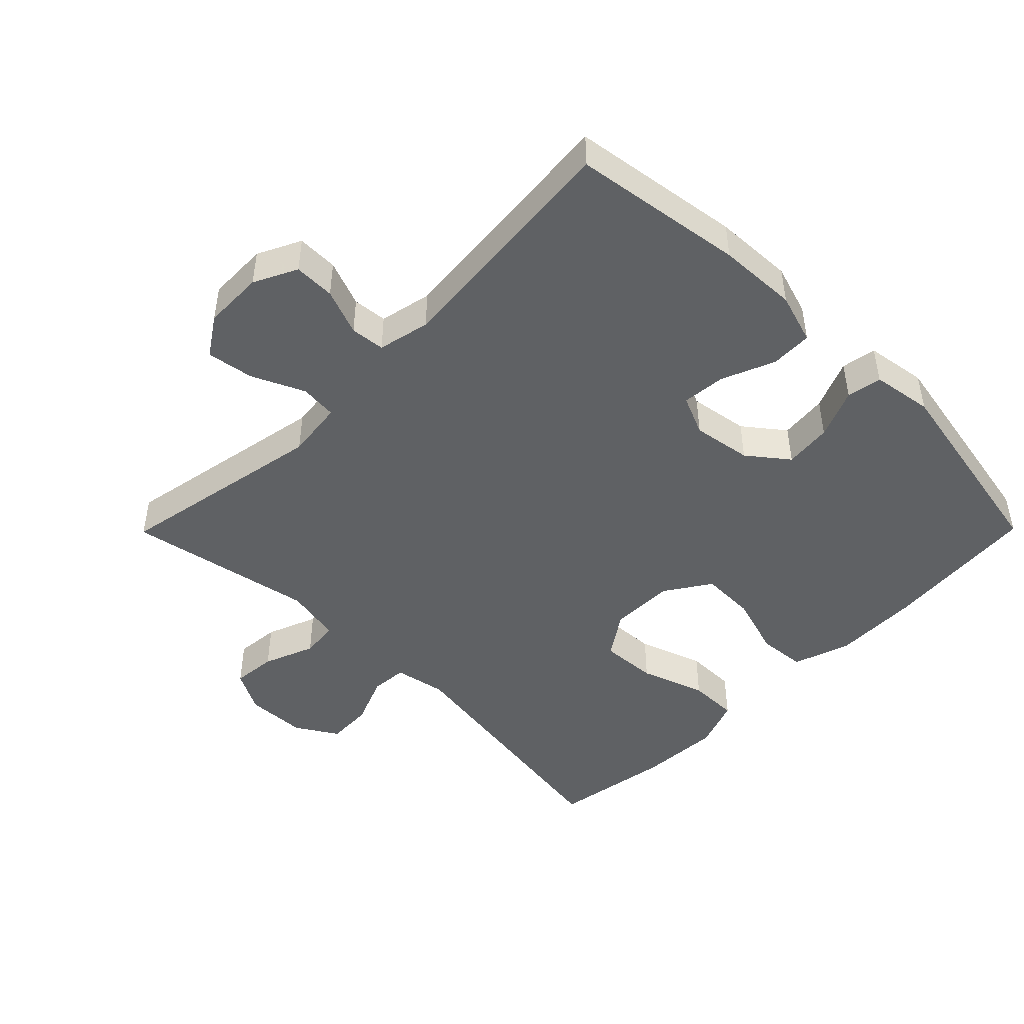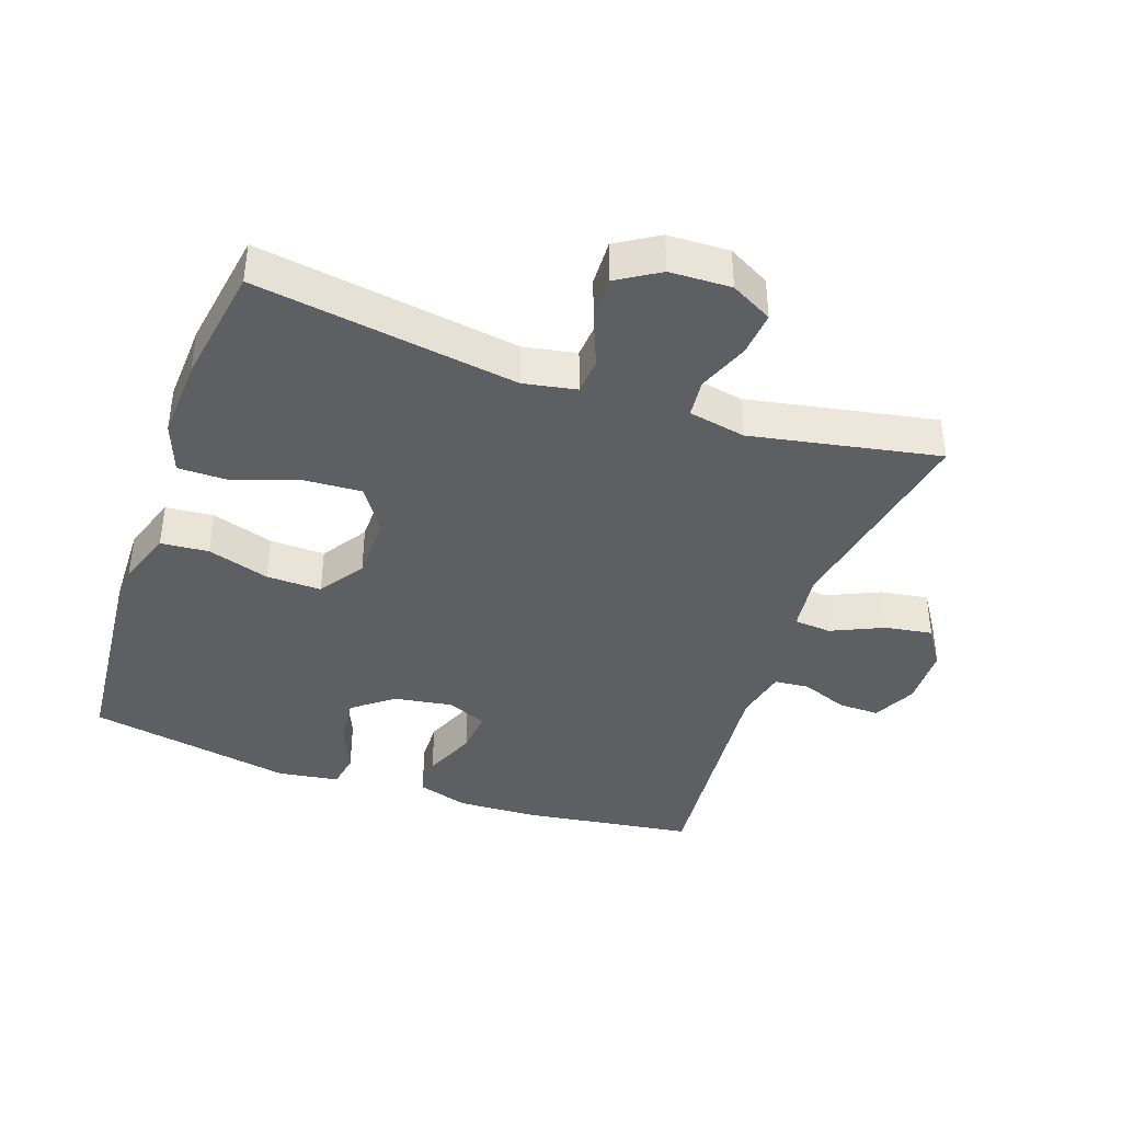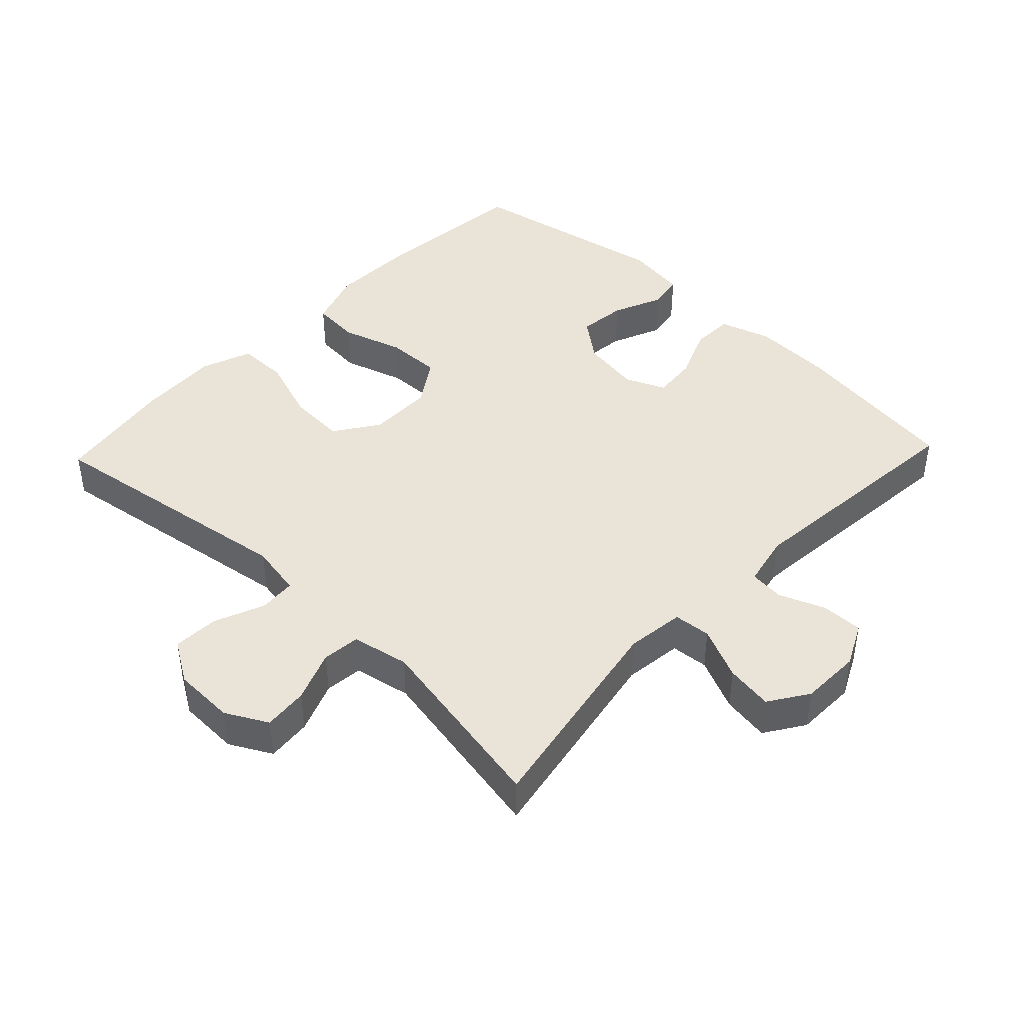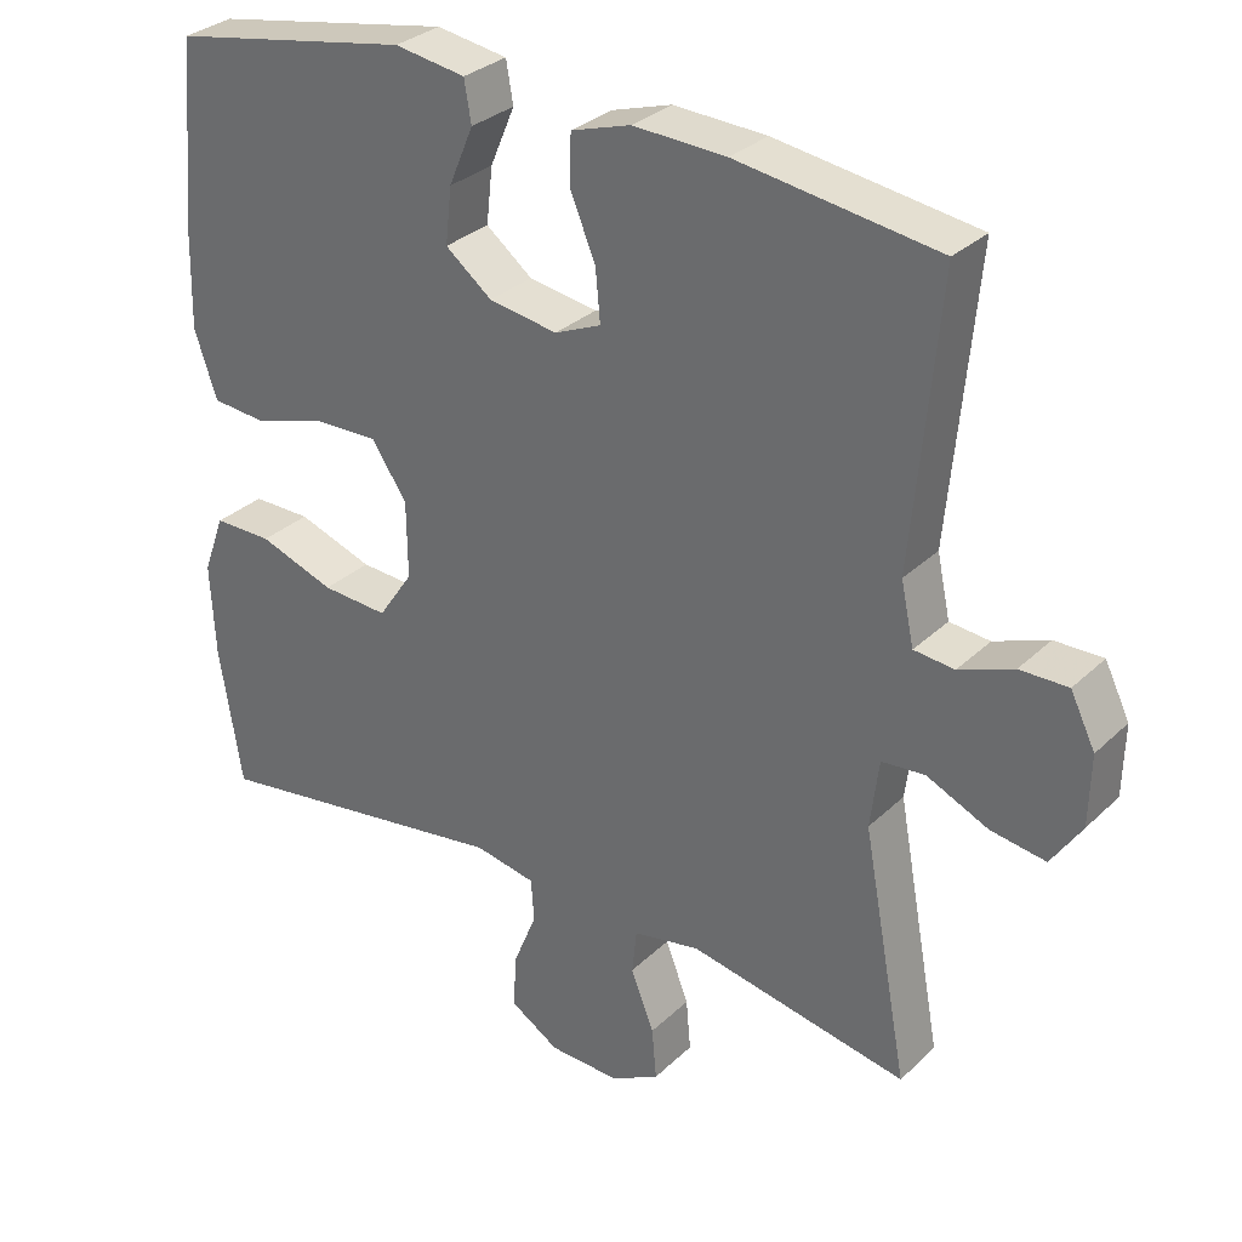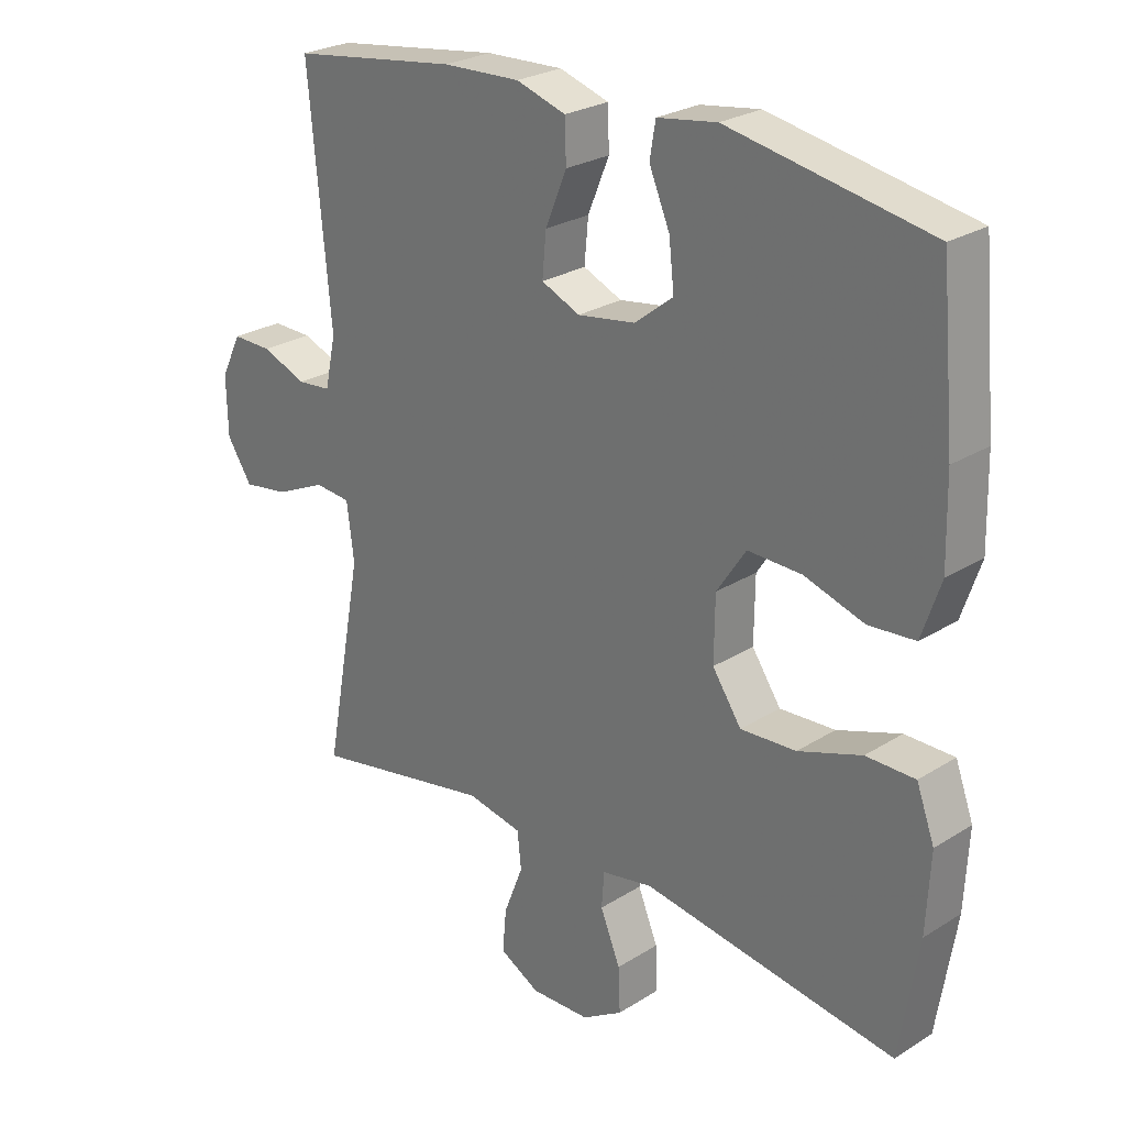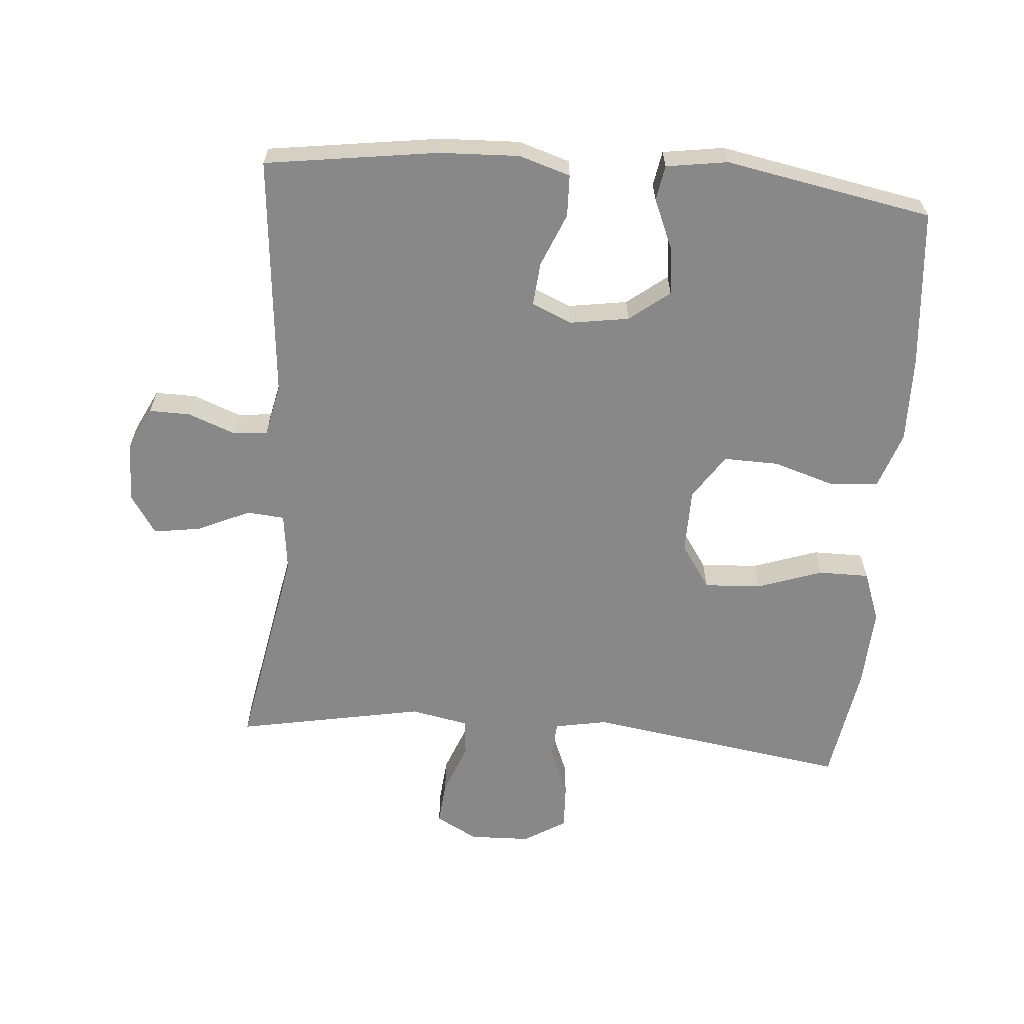
<metadata>
{"format":"obj","ext":"obj","renderer":"f3d","projection":"perspective","resolution":1024,"background":"white","views":[{"elev":-46.6,"azim":-44.7,"up":"+Y"},{"elev":-40.1,"azim":160.7,"up":"+Y"},{"elev":43.2,"azim":-136.4,"up":"+Y"},{"elev":30.9,"azim":-143.0,"up":"+Z"},{"elev":25.8,"azim":45.1,"up":"+Z"},{"elev":-62.7,"azim":-4.7,"up":"+Y"}]}
</metadata>
<code>
v -0.5 0.07 -0.5
v -0.441 0.07 -0.181
v -0.452 0.07 -0.093
v -0.508 0.07 -0.088
v -0.587 0.07 -0.124
v -0.658 0.07 -0.135
v -0.697 0.07 -0.076
v -0.699 0.07 0.015
v -0.667 0.07 0.08
v -0.605 0.07 0.079
v -0.535 0.07 0.052
v -0.483 0.07 0.057
v -0.466 0.07 0.136
v -0.5 0.07 0.5
v -0.241 0.07 0.537
v -0.121 0.07 0.542
v -0.044 0.07 0.518
v -0.042 0.07 0.455
v -0.075 0.07 0.375
v -0.081 0.07 0.309
v -0.021 0.07 0.283
v 0.068 0.07 0.297
v 0.128 0.07 0.344
v 0.12 0.07 0.416
v 0.088 0.07 0.491
v 0.097 0.07 0.544
v 0.189 0.07 0.558
v 0.5 0.07 0.5
v 0.522 0.07 0.262
v 0.525 0.07 0.132
v 0.496 0.07 0.046
v 0.424 0.07 0.04
v 0.331 0.07 0.069
v 0.248 0.07 0.071
v 0.203 0.07 0.003
v 0.202 0.07 -0.095
v 0.247 0.07 -0.161
v 0.333 0.07 -0.156
v 0.431 0.07 -0.122
v 0.507 0.07 -0.122
v 0.535 0.07 -0.198
v 0.529 0.07 -0.319
v 0.5 0.07 -0.5
v 0.106 0.07 -0.441
v 0.027 0.07 -0.456
v 0.023 0.07 -0.511
v 0.054 0.07 -0.587
v 0.057 0.07 -0.656
v -0.006 0.07 -0.695
v -0.098 0.07 -0.698
v -0.161 0.07 -0.664
v -0.155 0.07 -0.597
v -0.125 0.07 -0.52
v -0.131 0.07 -0.463
v -0.217 0.07 -0.446
v -0.5 0 -0.5
v -0.441 0 -0.181
v -0.452 0 -0.093
v -0.508 0 -0.088
v -0.587 0 -0.124
v -0.658 0 -0.135
v -0.697 0 -0.076
v -0.699 0 0.015
v -0.667 0 0.08
v -0.605 0 0.079
v -0.535 0 0.052
v -0.483 0 0.057
v -0.466 0 0.136
v -0.5 0 0.5
v -0.241 0 0.537
v -0.121 0 0.542
v -0.044 0 0.518
v -0.042 0 0.455
v -0.075 0 0.375
v -0.081 0 0.309
v -0.021 0 0.283
v 0.068 0 0.297
v 0.128 0 0.344
v 0.12 0 0.416
v 0.088 0 0.491
v 0.097 0 0.544
v 0.189 0 0.558
v 0.5 0 0.5
v 0.522 0 0.262
v 0.525 0 0.132
v 0.496 0 0.046
v 0.424 0 0.04
v 0.331 0 0.069
v 0.248 0 0.071
v 0.203 0 0.003
v 0.202 0 -0.095
v 0.247 0 -0.161
v 0.333 0 -0.156
v 0.431 0 -0.122
v 0.507 0 -0.122
v 0.535 0 -0.198
v 0.529 0 -0.319
v 0.5 0 -0.5
v 0.106 0 -0.441
v 0.027 0 -0.456
v 0.023 0 -0.511
v 0.054 0 -0.587
v 0.057 0 -0.656
v -0.006 0 -0.695
v -0.098 0 -0.698
v -0.161 0 -0.664
v -0.155 0 -0.597
v -0.125 0 -0.52
v -0.131 0 -0.463
v -0.217 0 -0.446
f 51 52 53
f 50 51 53
f 49 50 53
f 48 49 53
f 47 48 53
f 46 47 53
f 45 46 53 54
f 44 45 54 55
f 42 43 44
f 41 42 44
f 40 41 44
f 39 40 44
f 38 39 44
f 37 38 44 55
f 31 32 33
f 30 31 33
f 29 30 33
f 28 29 33
f 27 28 33
f 26 27 33
f 25 26 33
f 24 25 33
f 23 24 33 34
f 22 23 34 35
f 17 18 19
f 16 17 19
f 15 16 19
f 14 15 19
f 13 14 19
f 12 13 19 20
f 9 10 11
f 8 9 11
f 7 8 11
f 6 7 11
f 5 6 11
f 4 5 11
f 3 4 11 12
f 55 1 2
f 37 55 2
f 36 37 2
f 36 2 3
f 35 36 3
f 22 35 3
f 21 22 3
f 3 12 20 21
f 108 107 106
f 108 106 105
f 108 105 104
f 108 104 103
f 108 103 102
f 108 102 101
f 109 108 101 100
f 110 109 100 99
f 99 98 97
f 99 97 96
f 99 96 95
f 99 95 94
f 99 94 93
f 110 99 93 92
f 88 87 86
f 88 86 85
f 88 85 84
f 88 84 83
f 88 83 82
f 88 82 81
f 88 81 80
f 88 80 79
f 89 88 79 78
f 90 89 78 77
f 74 73 72
f 74 72 71
f 74 71 70
f 74 70 69
f 74 69 68
f 75 74 68 67
f 66 65 64
f 66 64 63
f 66 63 62
f 66 62 61
f 66 61 60
f 66 60 59
f 67 66 59 58
f 57 56 110
f 57 110 92
f 57 92 91
f 58 57 91
f 58 91 90
f 58 90 77
f 58 77 76
f 76 75 67 58
f 1 56 57 2
f 2 57 58 3
f 3 58 59 4
f 4 59 60 5
f 5 60 61 6
f 6 61 62 7
f 7 62 63 8
f 8 63 64 9
f 9 64 65 10
f 10 65 66 11
f 11 66 67 12
f 12 67 68 13
f 13 68 69 14
f 14 69 70 15
f 15 70 71 16
f 16 71 72 17
f 17 72 73 18
f 18 73 74 19
f 19 74 75 20
f 20 75 76 21
f 21 76 77 22
f 22 77 78 23
f 23 78 79 24
f 24 79 80 25
f 25 80 81 26
f 26 81 82 27
f 27 82 83 28
f 28 83 84 29
f 29 84 85 30
f 30 85 86 31
f 31 86 87 32
f 32 87 88 33
f 33 88 89 34
f 34 89 90 35
f 35 90 91 36
f 36 91 92 37
f 37 92 93 38
f 38 93 94 39
f 39 94 95 40
f 40 95 96 41
f 41 96 97 42
f 42 97 98 43
f 43 98 99 44
f 44 99 100 45
f 45 100 101 46
f 46 101 102 47
f 47 102 103 48
f 48 103 104 49
f 49 104 105 50
f 50 105 106 51
f 51 106 107 52
f 52 107 108 53
f 53 108 109 54
f 54 109 110 55
f 55 110 56 1

</code>
